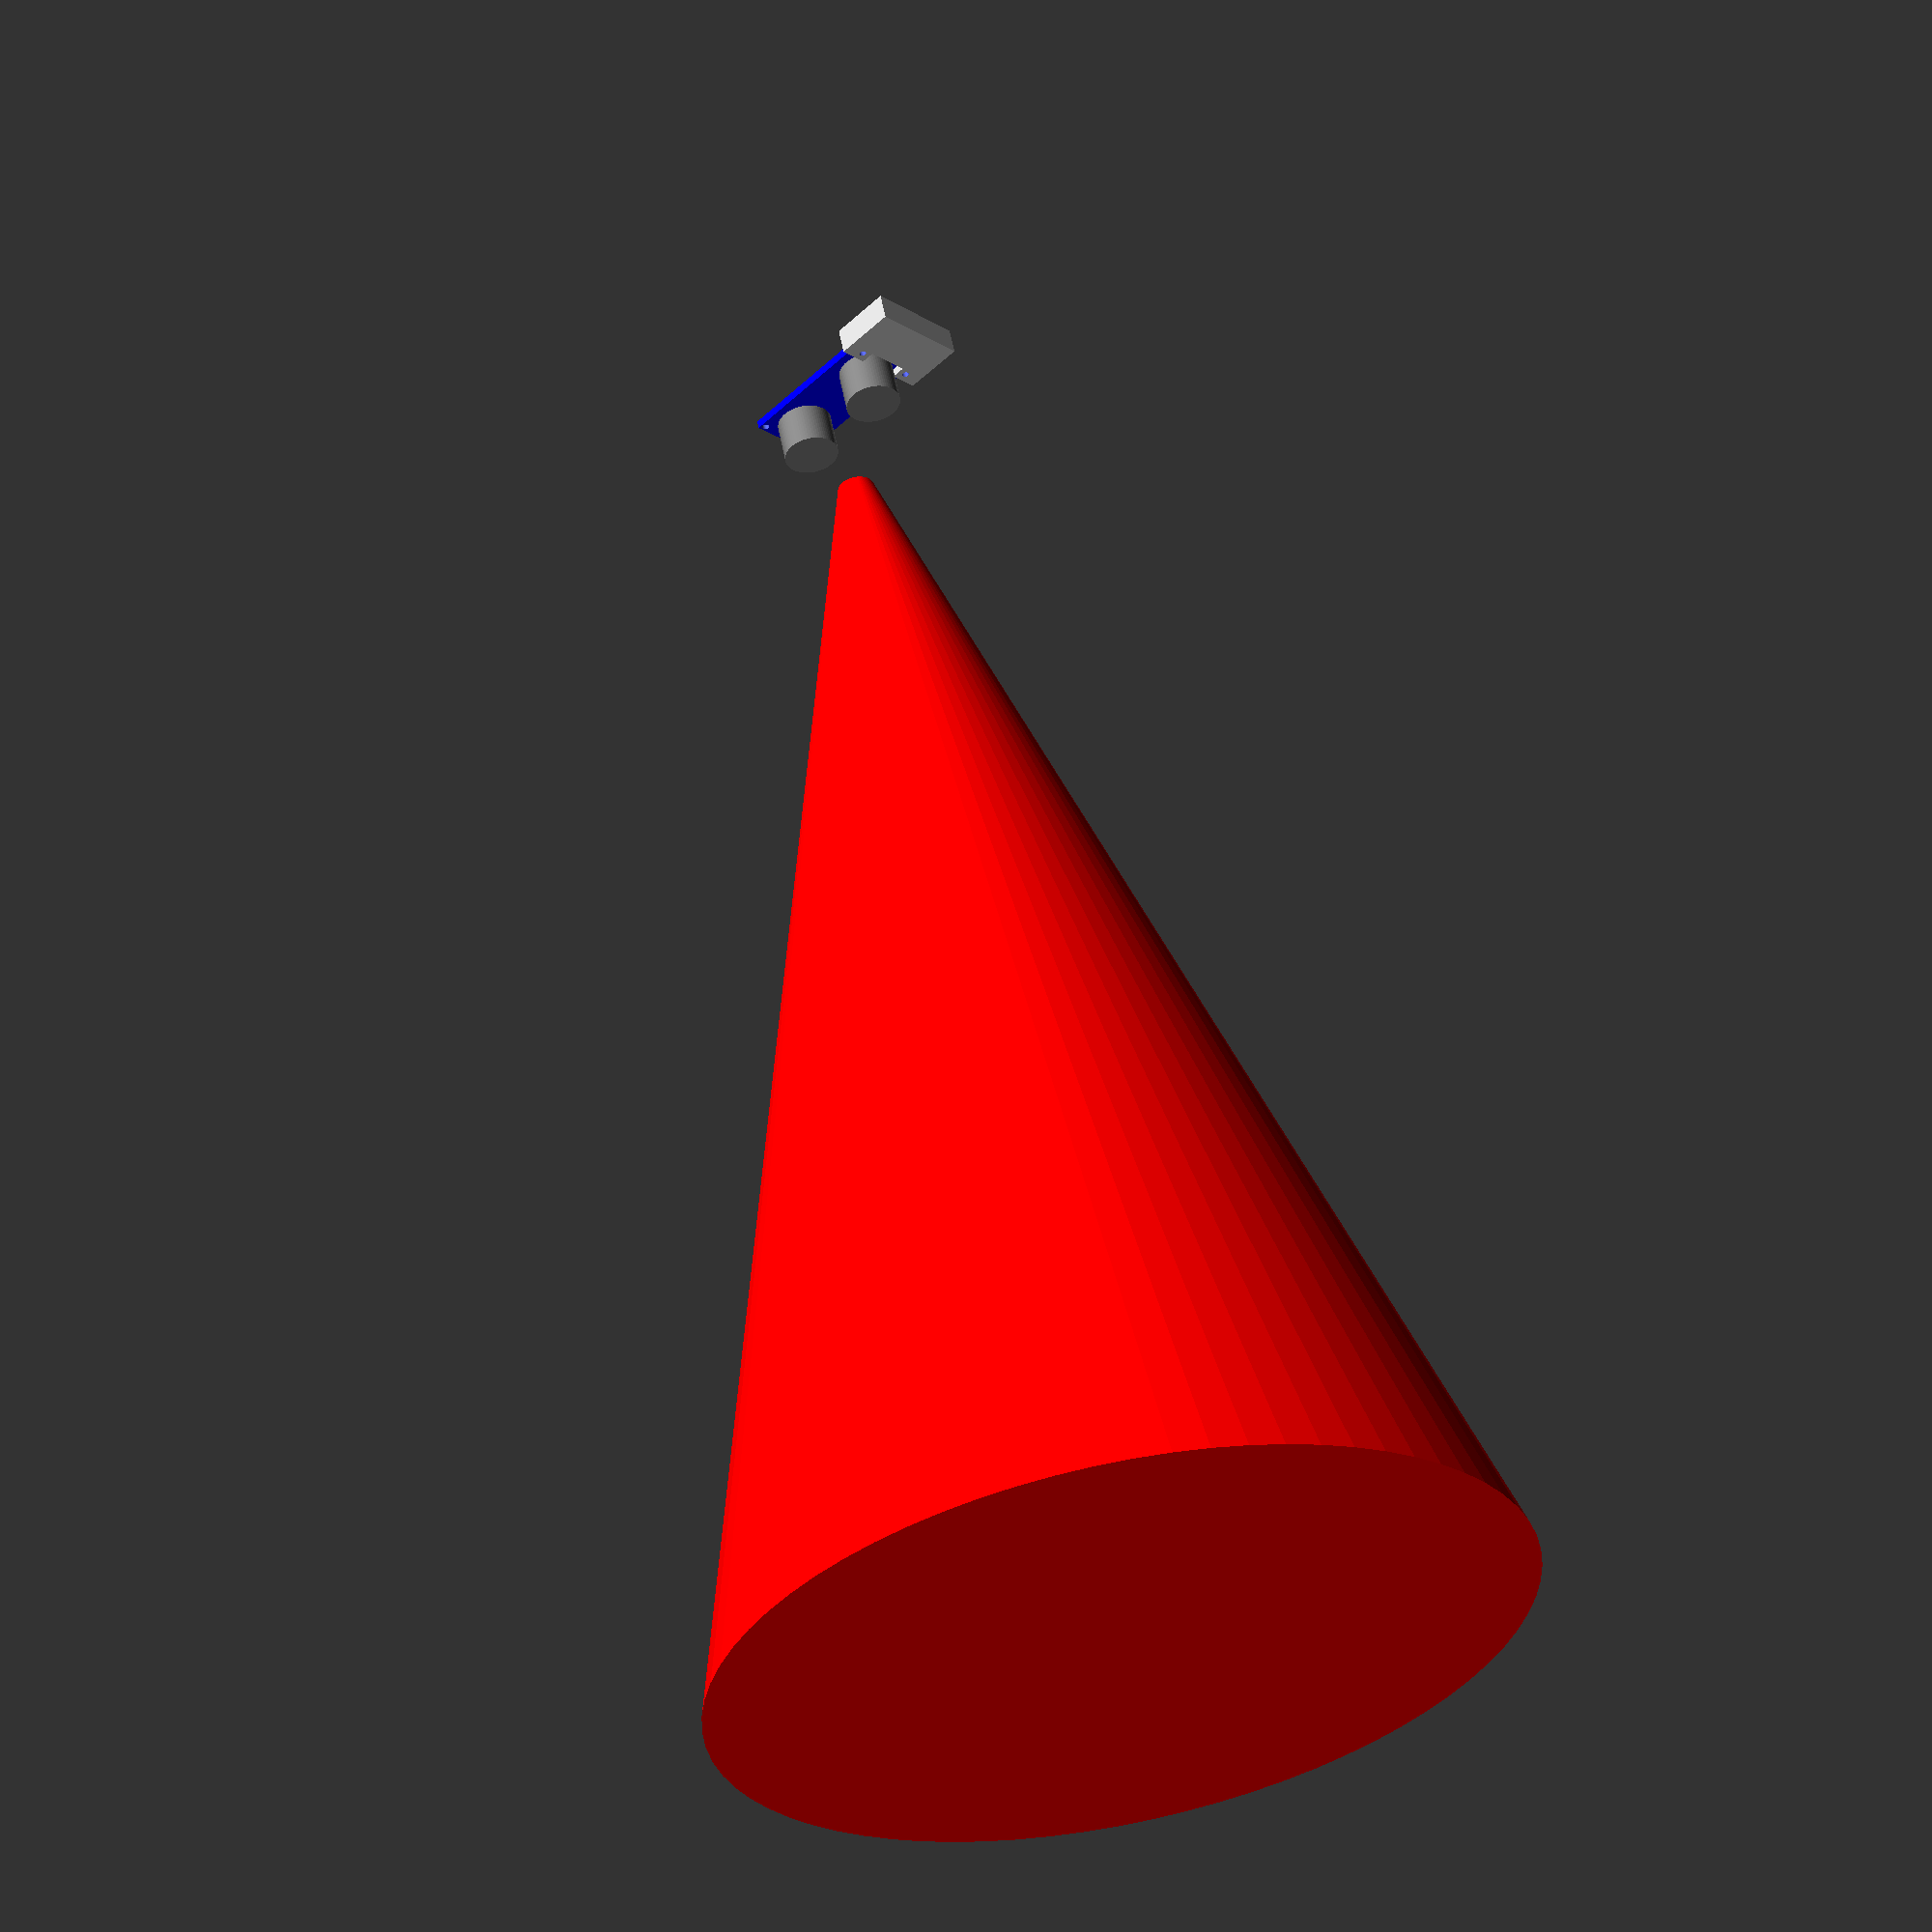
<openscad>
$fn = 72;

hc_sr04(view=true);
hc_sr04_mount();

module hc_sr04(view=false)
{
    pcb_width = 45;
    pcb_height = 20.5;
    pcb_depth = 2.5;
    
    sensor_diameter = 16;
    sensor_depth = 12.5;
    
    sensor_offset0 = 9;
    sensor_offset1 = 36;
    
    hole_inset = 1.5;
    hole_diameter = 2;

    rotate([-90,90,90])
    translate([-pcb_width/2, -pcb_height/2, -pcb_depth/2])
    
    difference()
    {
        union()
        {
            color("blue")
            cube([pcb_width, pcb_height, pcb_depth]);
            
            translate([0,10,pcb_depth])
            
            union()
            {
                // Sensor 0
                color("gray")
                translate([sensor_offset0,0,0])
                cylinder(d=sensor_diameter, h=sensor_depth);
                
                // Sensor 1
                color("gray")
                translate([sensor_offset1,0,0])
                cylinder(d=sensor_diameter, h=sensor_depth);
                
                if (view)
                {
                    distance_min = 20;
                    distance_max = 400;
                    distance_range = distance_max - distance_min;
                    distance_start = pcb_depth + sensor_depth + distance_min;
                    
                    sense_angle = 30;
                    sense_radius_start = distance_min * tan(sense_angle/2);
                    sense_radius_end = distance_max * tan(sense_angle/2);
                    
                    color("red")
                    translate([pcb_width/2, 0, distance_start])
                    cylinder(r1=sense_radius_start, r2=sense_radius_end, h=distance_range);
                }
            }
        }
        
        union()
        {
            translate([hole_inset, hole_inset, 0])
            cylinder(d=hole_diameter, h=pcb_depth*4, center=true);
            
            translate([pcb_width - hole_inset, hole_inset, 0])
            cylinder(d=hole_diameter, h=pcb_depth*4, center=true);
            
            translate([hole_inset, pcb_height - hole_inset, 0])
            cylinder(d=hole_diameter, h=pcb_depth*4, center=true);
            
            translate([pcb_width - hole_inset, pcb_height - hole_inset, 0])
            cylinder(d=hole_diameter, h=pcb_depth*4, center=true);
        }
    }
}

module hc_sr04_mount(thickness = 8)
{
    pcb_width = 45;
    pcb_height = 20.5;
    pcb_depth = 2.75;
    
    sensor_diameter = 10;
    sensor_depth = 12.5;
    
    sensor_offset0 = 10;
    sensor_offset1 = 35;
    
    hole_inset = 1.5;
    hole_diameter = 2;

    difference()
    {
        union()
        {
            translate([0,-pcb_height/2,-(pcb_width/2 + thickness/2 + 1)])
            cube([thickness, thickness, thickness*2 + 2], center=true);
            
            translate([0,pcb_height/2,-(pcb_width/2 + thickness/2 + 1)])
            cube([thickness, thickness, thickness*2 + 2], center=true);
            
            translate([0,0,-(pcb_width/2 + thickness/2 + 3)])
            cube([thickness, thickness*2, thickness*2 - 2], center=true);
        }

        
        rotate([-90,90,90])
        translate([-pcb_width/2, -pcb_height/2, -pcb_depth/2])
        union()
        {
            cube([pcb_width + .25, pcb_height + .25, pcb_depth + .25]);
            
            translate([hole_inset, hole_inset, 0])
            cylinder(d=hole_diameter, h=pcb_depth*100, center=true);
            
            translate([pcb_width - hole_inset, hole_inset, 0])
            cylinder(d=hole_diameter, h=pcb_depth*100, center=true);
            
            translate([hole_inset, pcb_height - hole_inset, 0])
            cylinder(d=hole_diameter, h=pcb_depth*100, center=true);
            
            translate([pcb_width - hole_inset, pcb_height - hole_inset, 0])
            cylinder(d=hole_diameter, h=pcb_depth*100, center=true);
        }
    }
}
</openscad>
<views>
elev=43.7 azim=285.1 roll=136.6 proj=p view=solid
</views>
